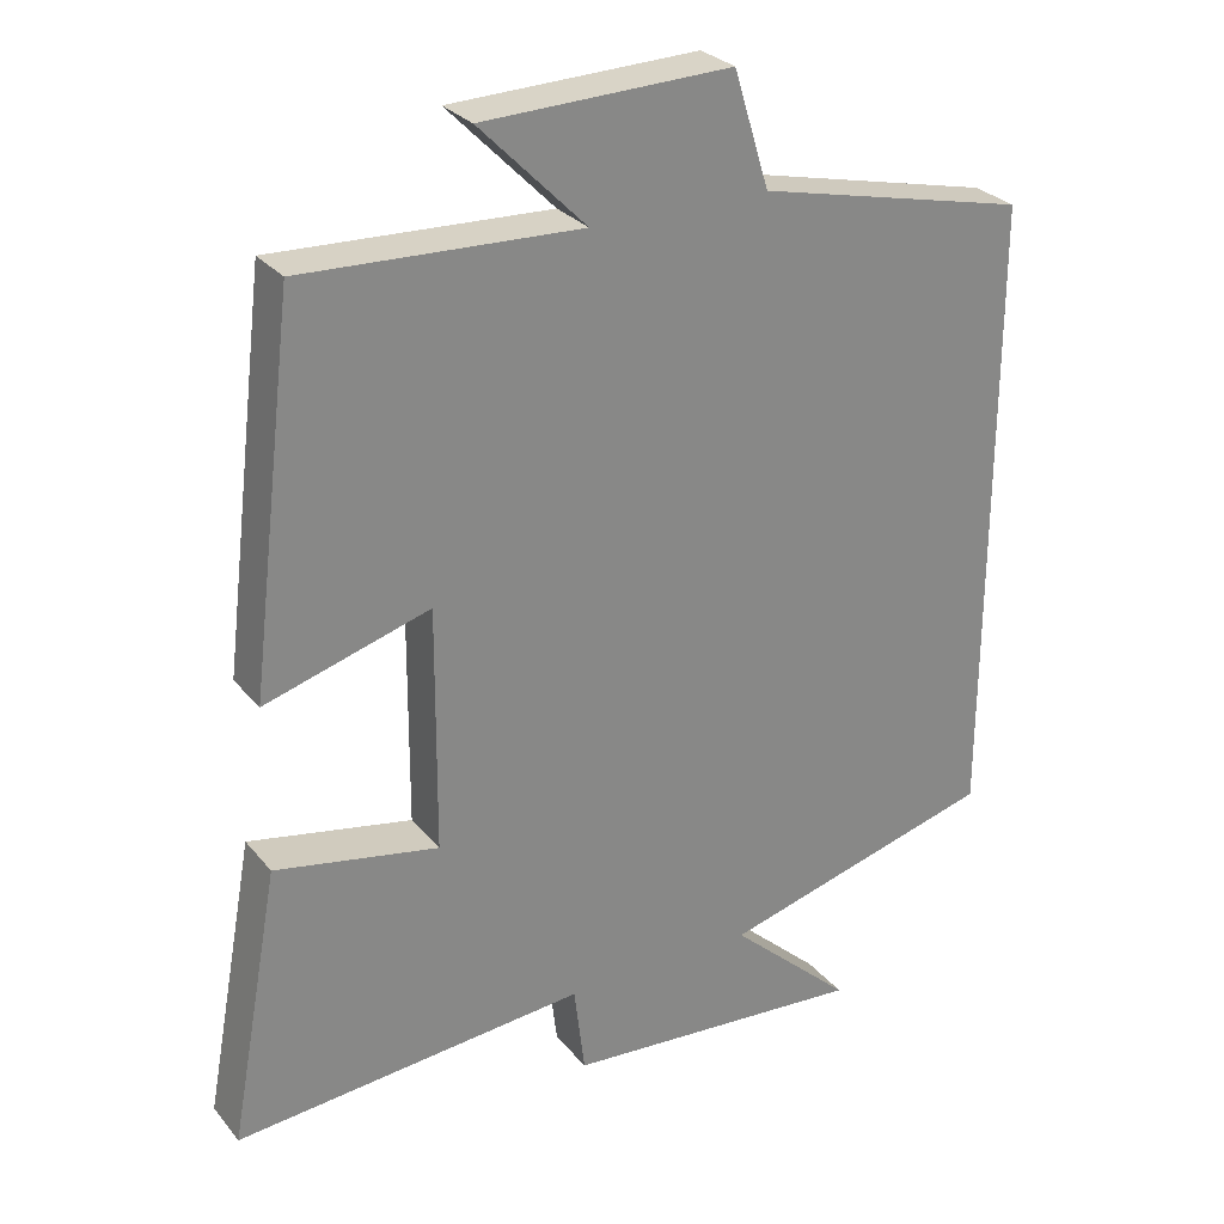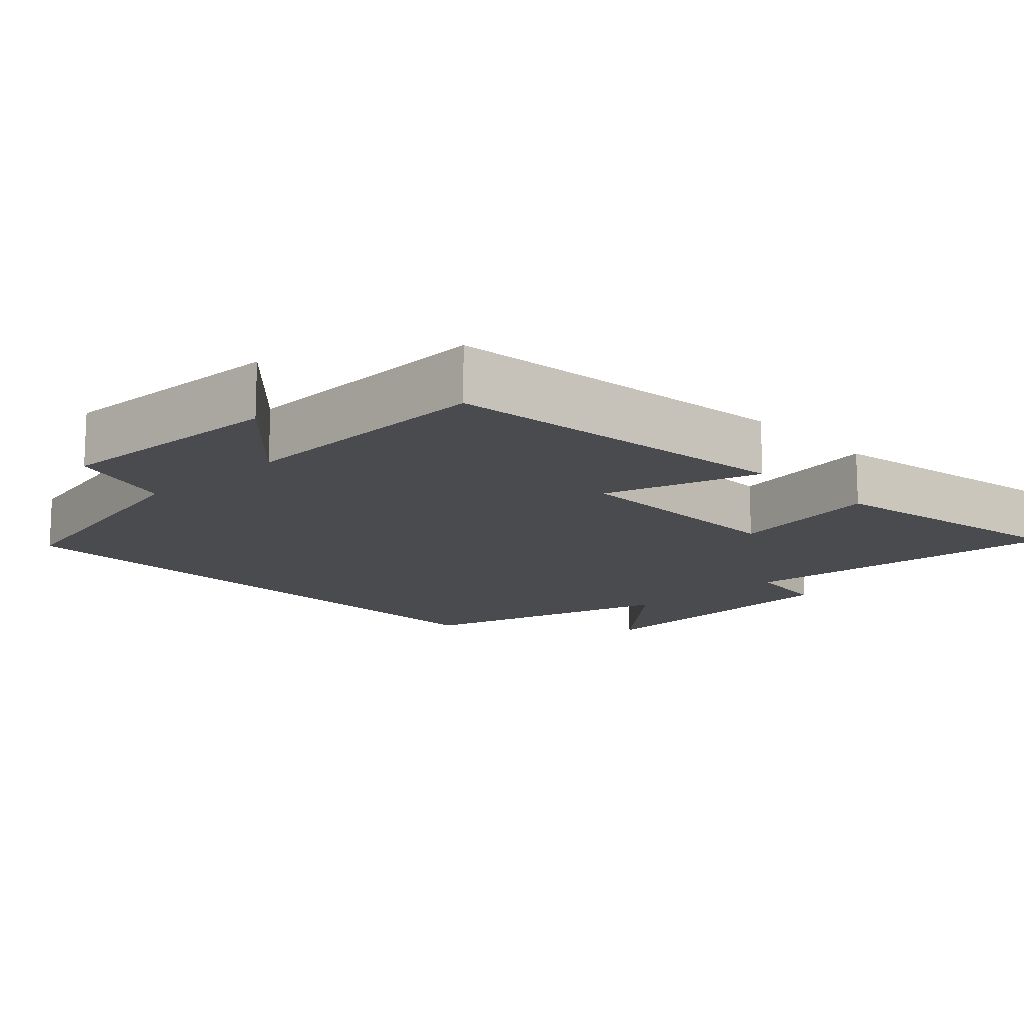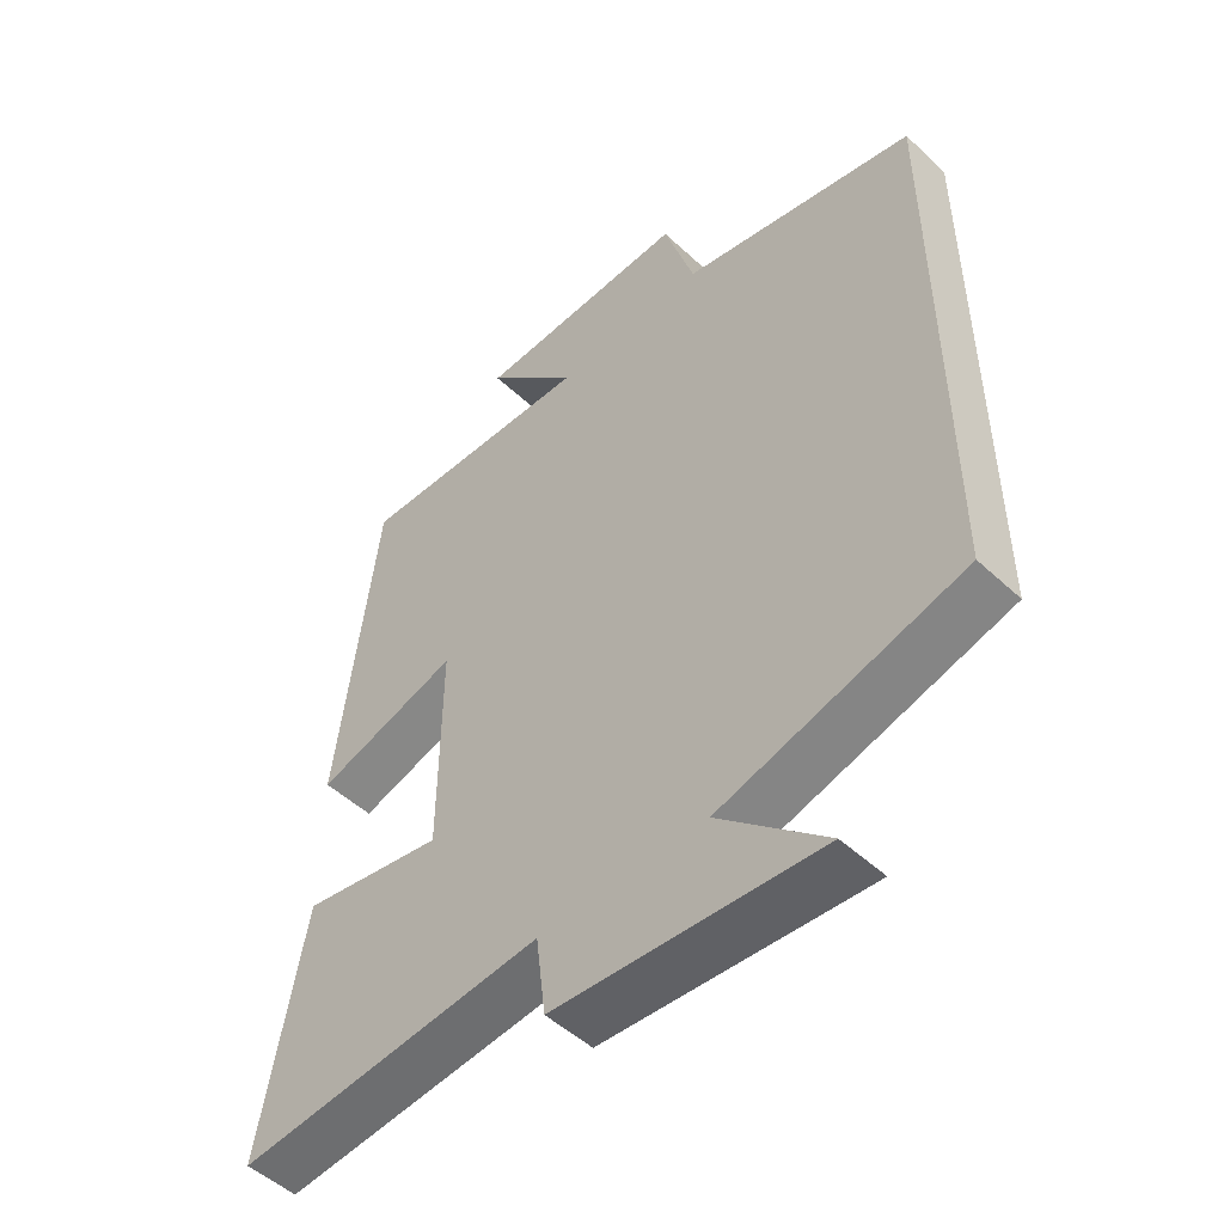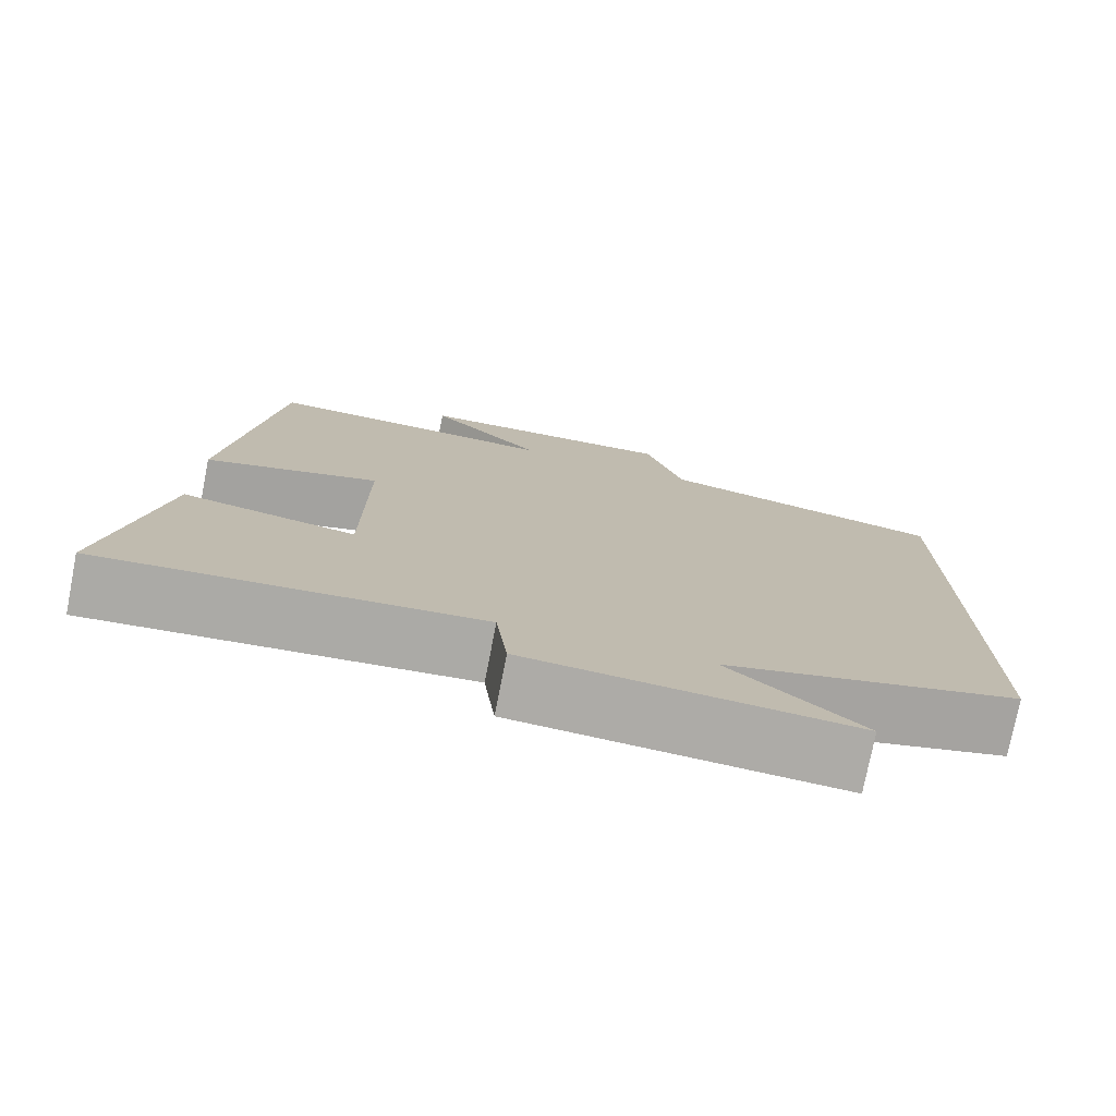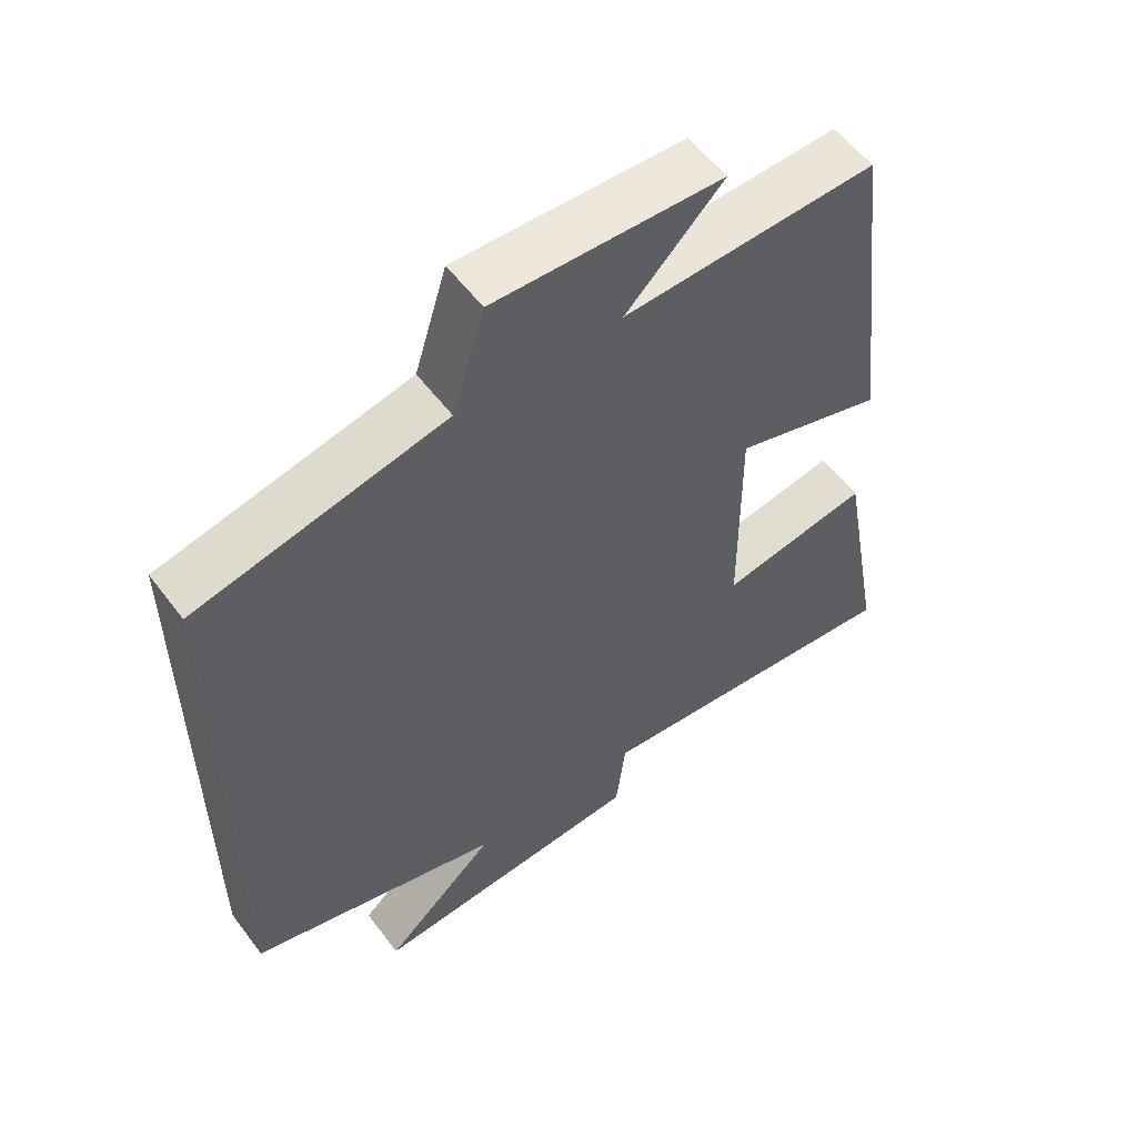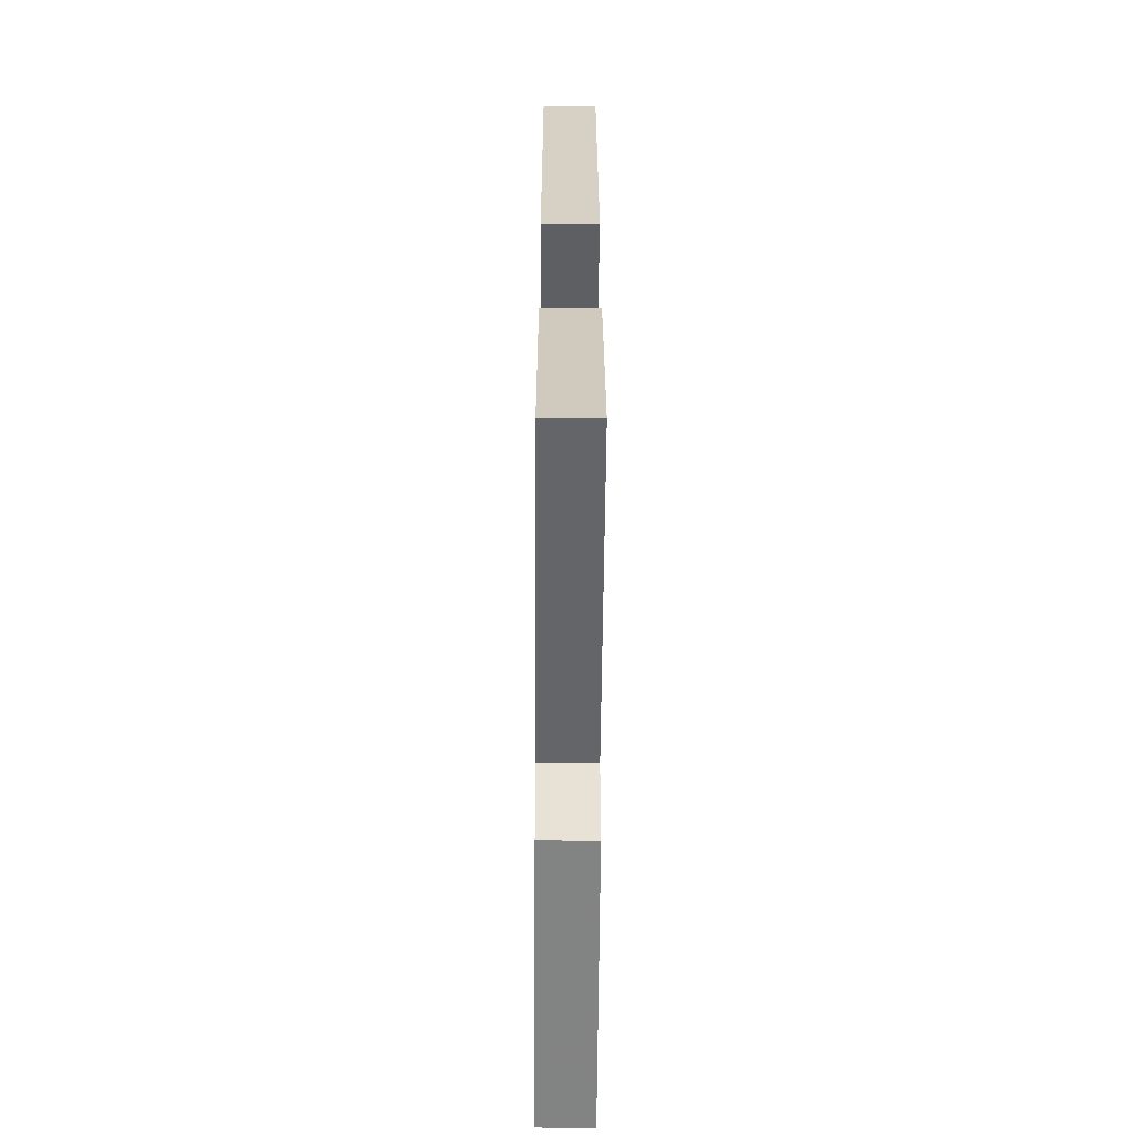
<metadata>
{"format":"obj","ext":"obj","renderer":"f3d","projection":"perspective","resolution":1024,"background":"white","views":[{"elev":28.1,"azim":149.1,"up":"+Z"},{"elev":-14.1,"azim":43.4,"up":"+Y"},{"elev":-50.5,"azim":-135.4,"up":"+Z"},{"elev":-76.4,"azim":168.9,"up":"+Z"},{"elev":56.2,"azim":-36.4,"up":"+Z"},{"elev":-56.6,"azim":89.6,"up":"+Z"}]}
</metadata>
<code>
v 0.565 0.07 -0.54
v 0.108 0.07 -0.5
v 0.094 0.07 -0.616
v -0.3 0.07 -0.646
v -0.14 0.07 -0.5
v -0.5 0.07 -0.402
v -0.5 0.07 0.419
v -0.148 0.07 0.5
v -0.102 0.07 0.649
v 0.22 0.07 0.639
v 0.082 0.07 0.5
v 0.441 0.07 0.515
v 0.5 0.07 0.028
v 0.286 0.07 0.092
v 0.288 0.07 -0.224
v 0.5 0.07 -0.184
v 0.565 0 -0.54
v 0.108 0 -0.5
v 0.094 0 -0.616
v -0.3 0 -0.646
v -0.14 0 -0.5
v -0.5 0 -0.402
v -0.5 0 0.419
v -0.148 0 0.5
v -0.102 0 0.649
v 0.22 0 0.639
v 0.082 0 0.5
v 0.441 0 0.515
v 0.5 0 0.028
v 0.286 0 0.092
v 0.288 0 -0.224
v 0.5 0 -0.184
f 15 16 1 2
f 14 15 2
f 11 12 13 14
f 11 14 2
f 8 9 10 11
f 5 6 7 8
f 5 8 11 2
f 2 3 4 5
f 18 17 32 31
f 18 31 30
f 30 29 28 27
f 18 30 27
f 27 26 25 24
f 24 23 22 21
f 18 27 24 21
f 21 20 19 18
f 1 17 18 2
f 2 18 19 3
f 3 19 20 4
f 4 20 21 5
f 5 21 22 6
f 6 22 23 7
f 7 23 24 8
f 8 24 25 9
f 9 25 26 10
f 10 26 27 11
f 11 27 28 12
f 12 28 29 13
f 13 29 30 14
f 14 30 31 15
f 15 31 32 16
f 16 32 17 1

</code>
